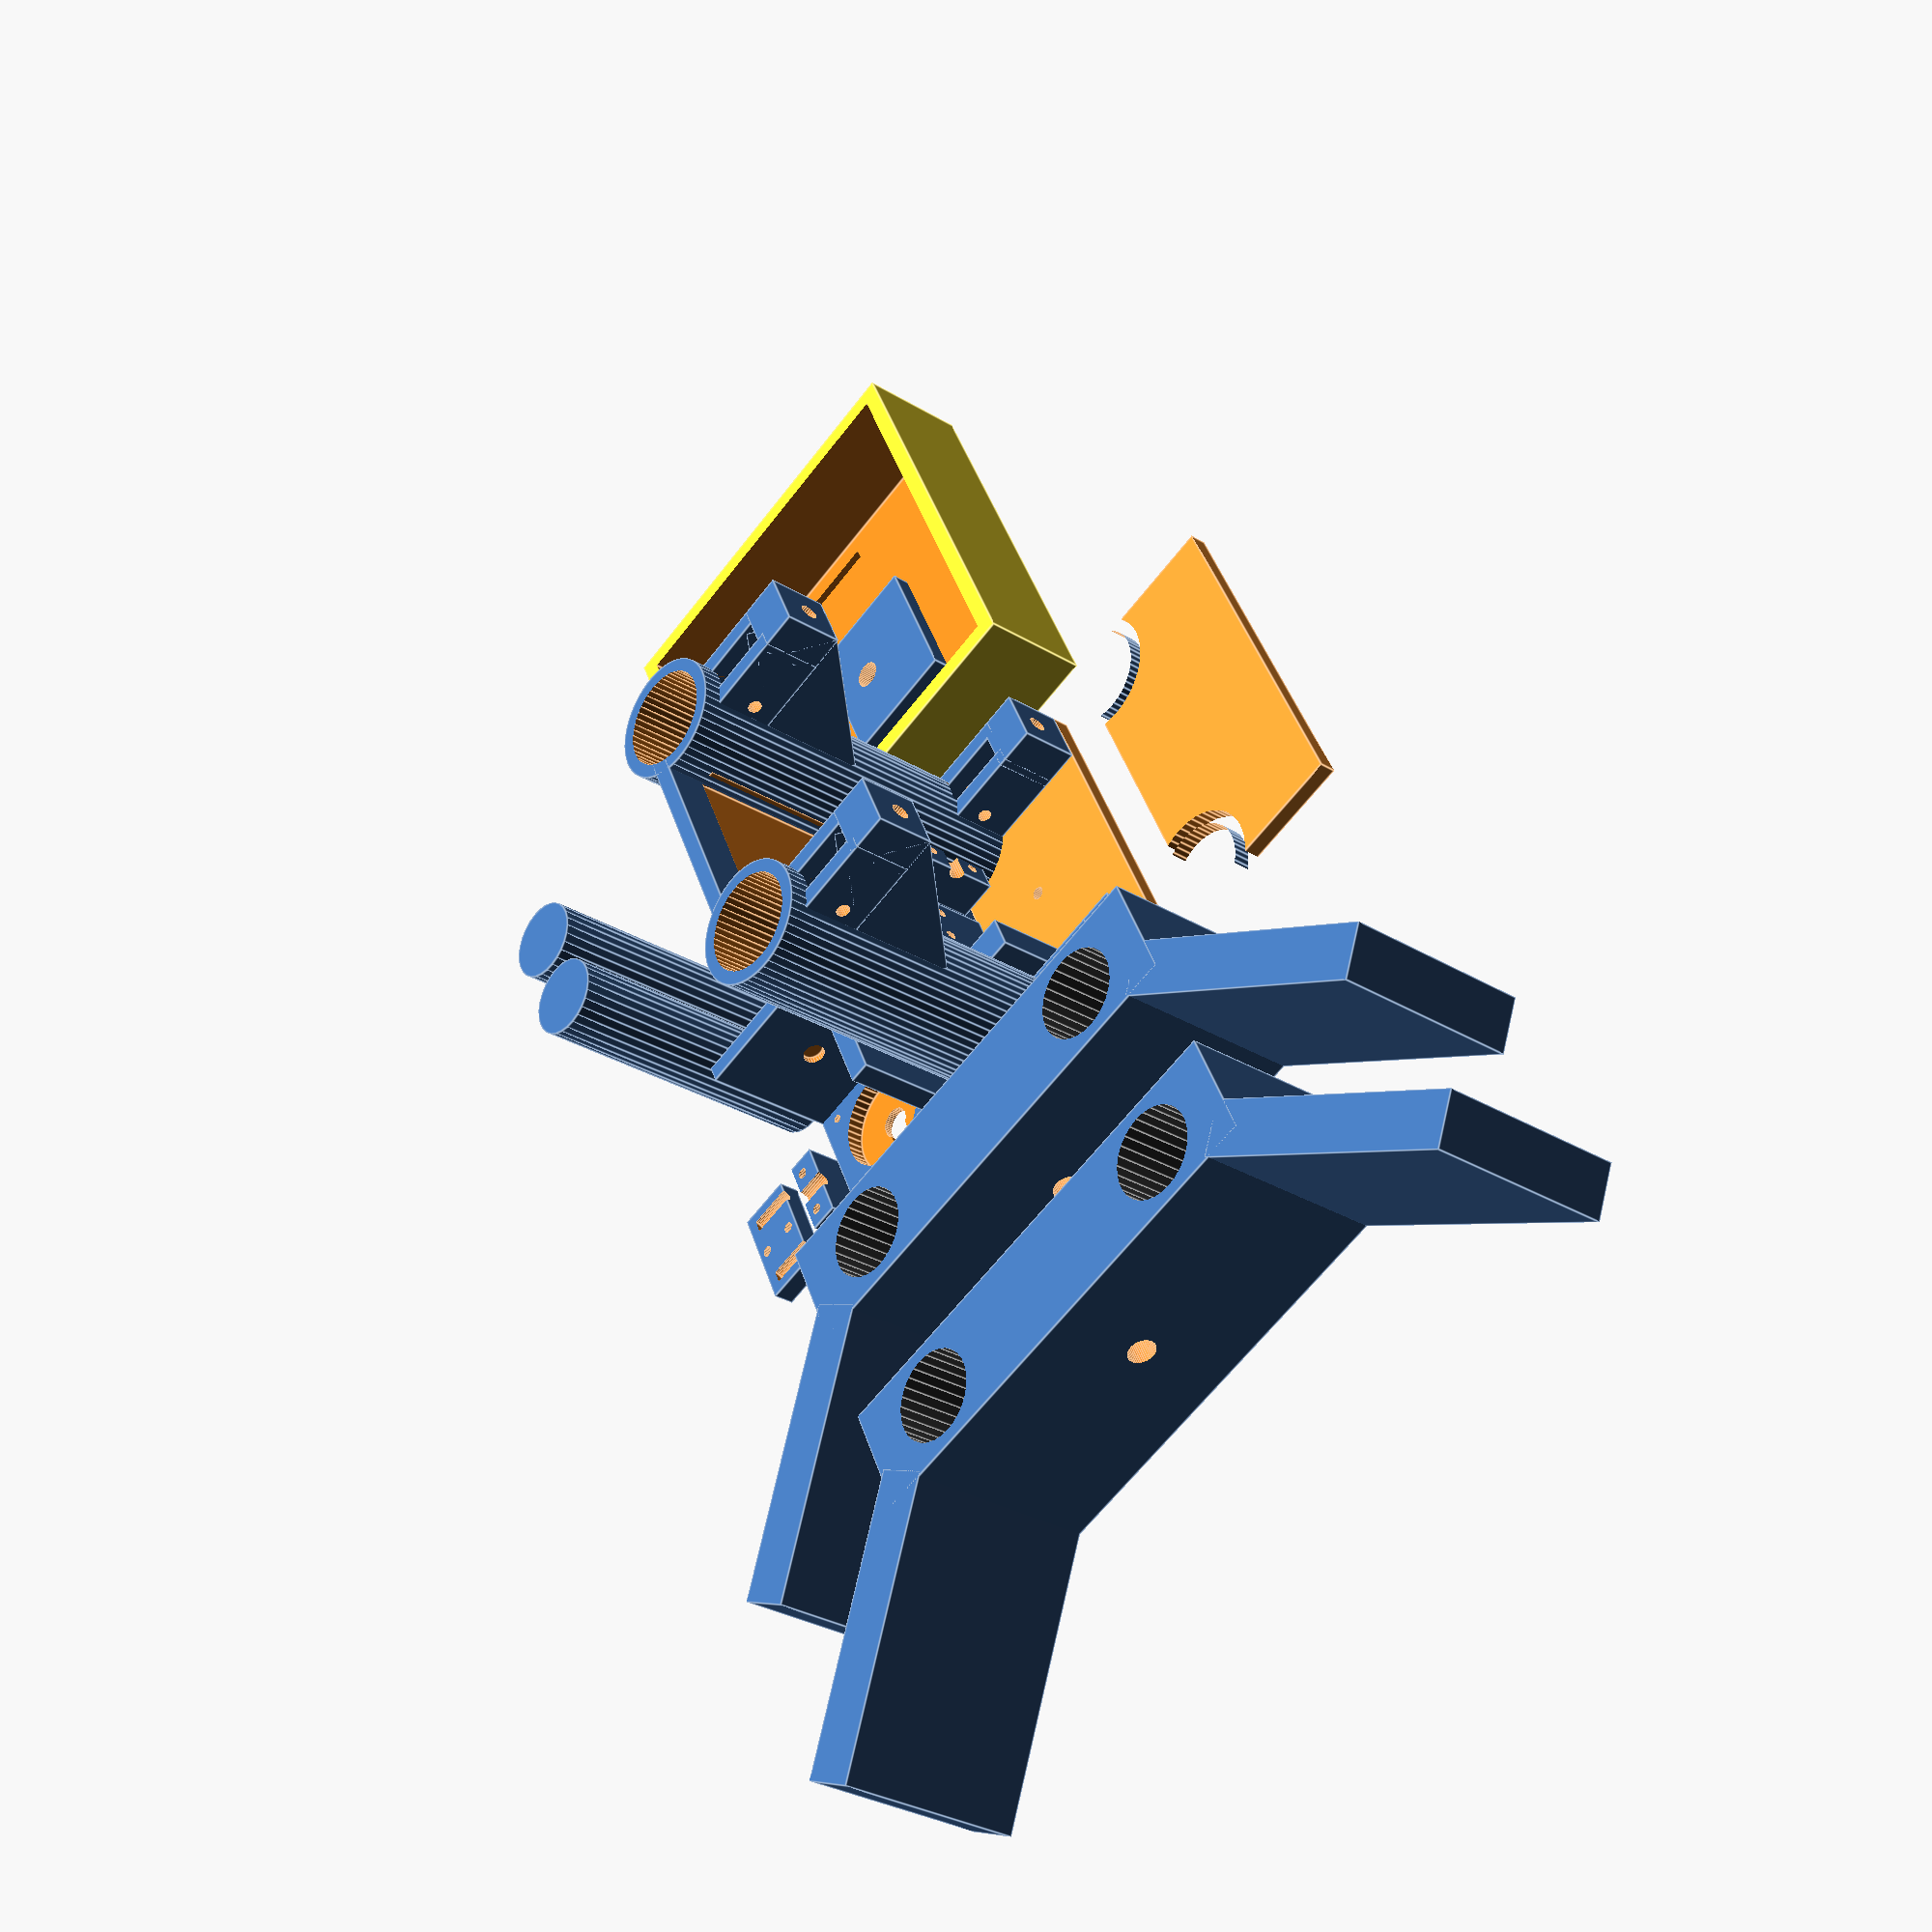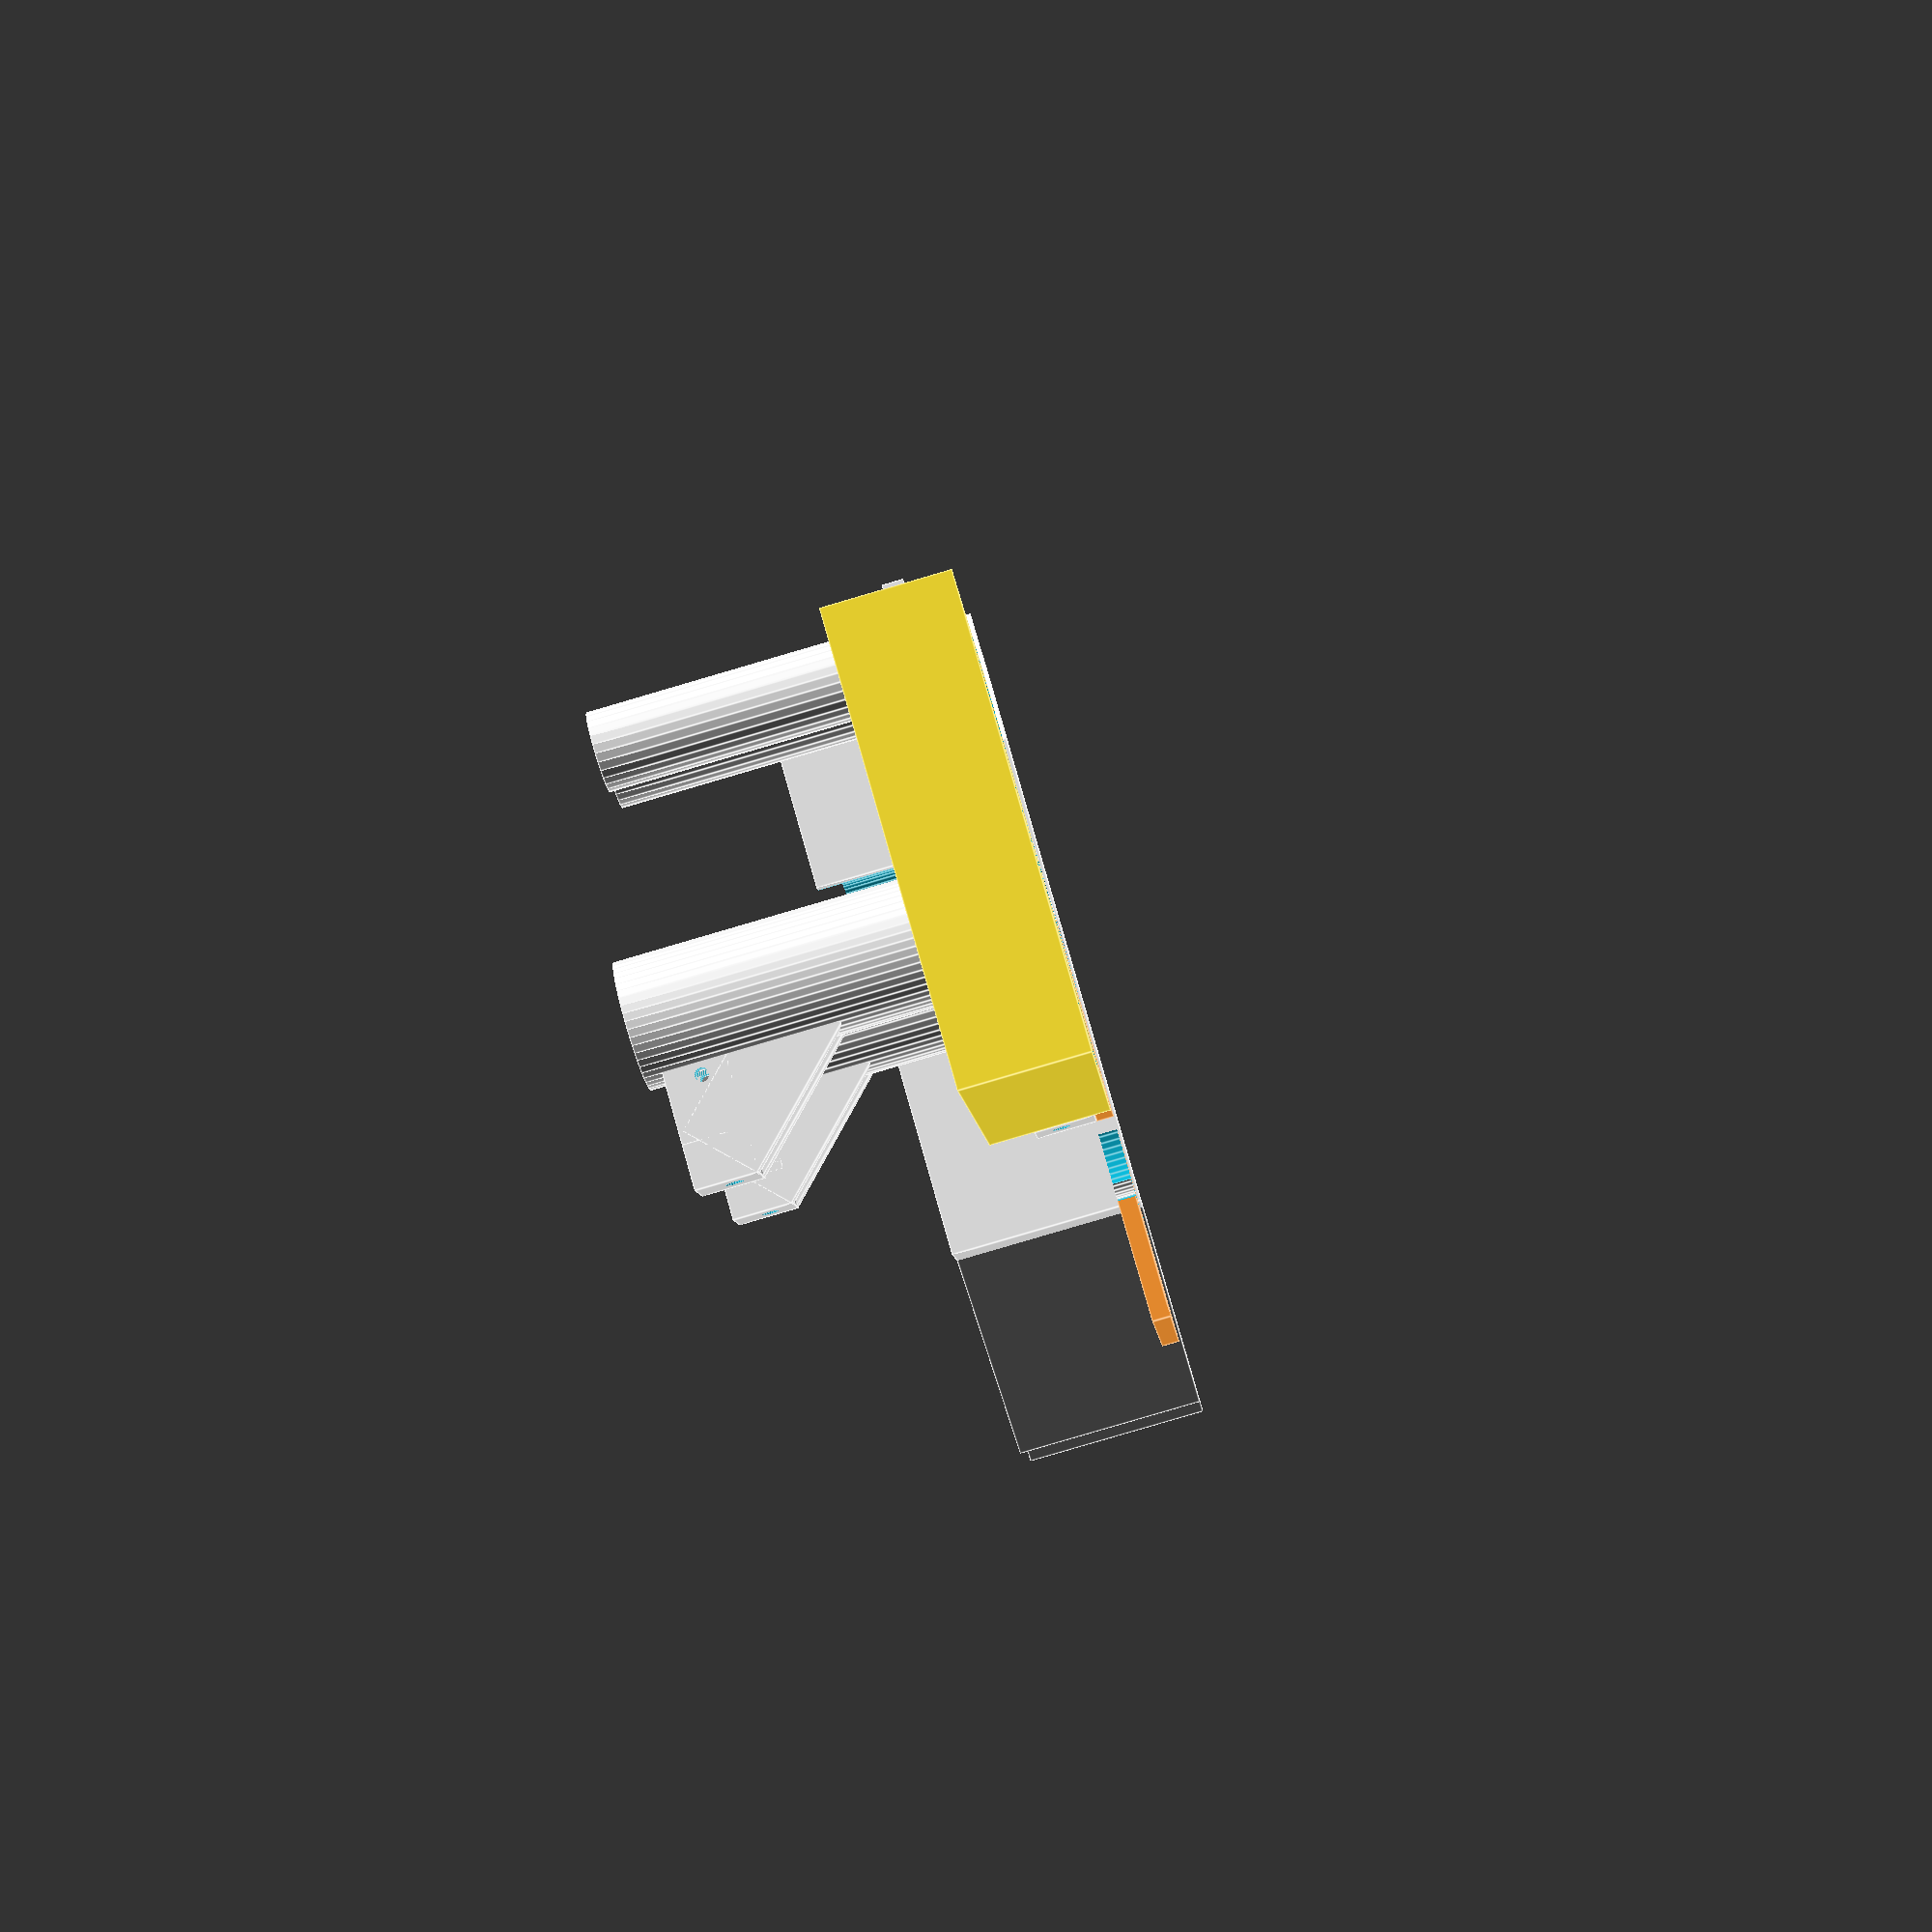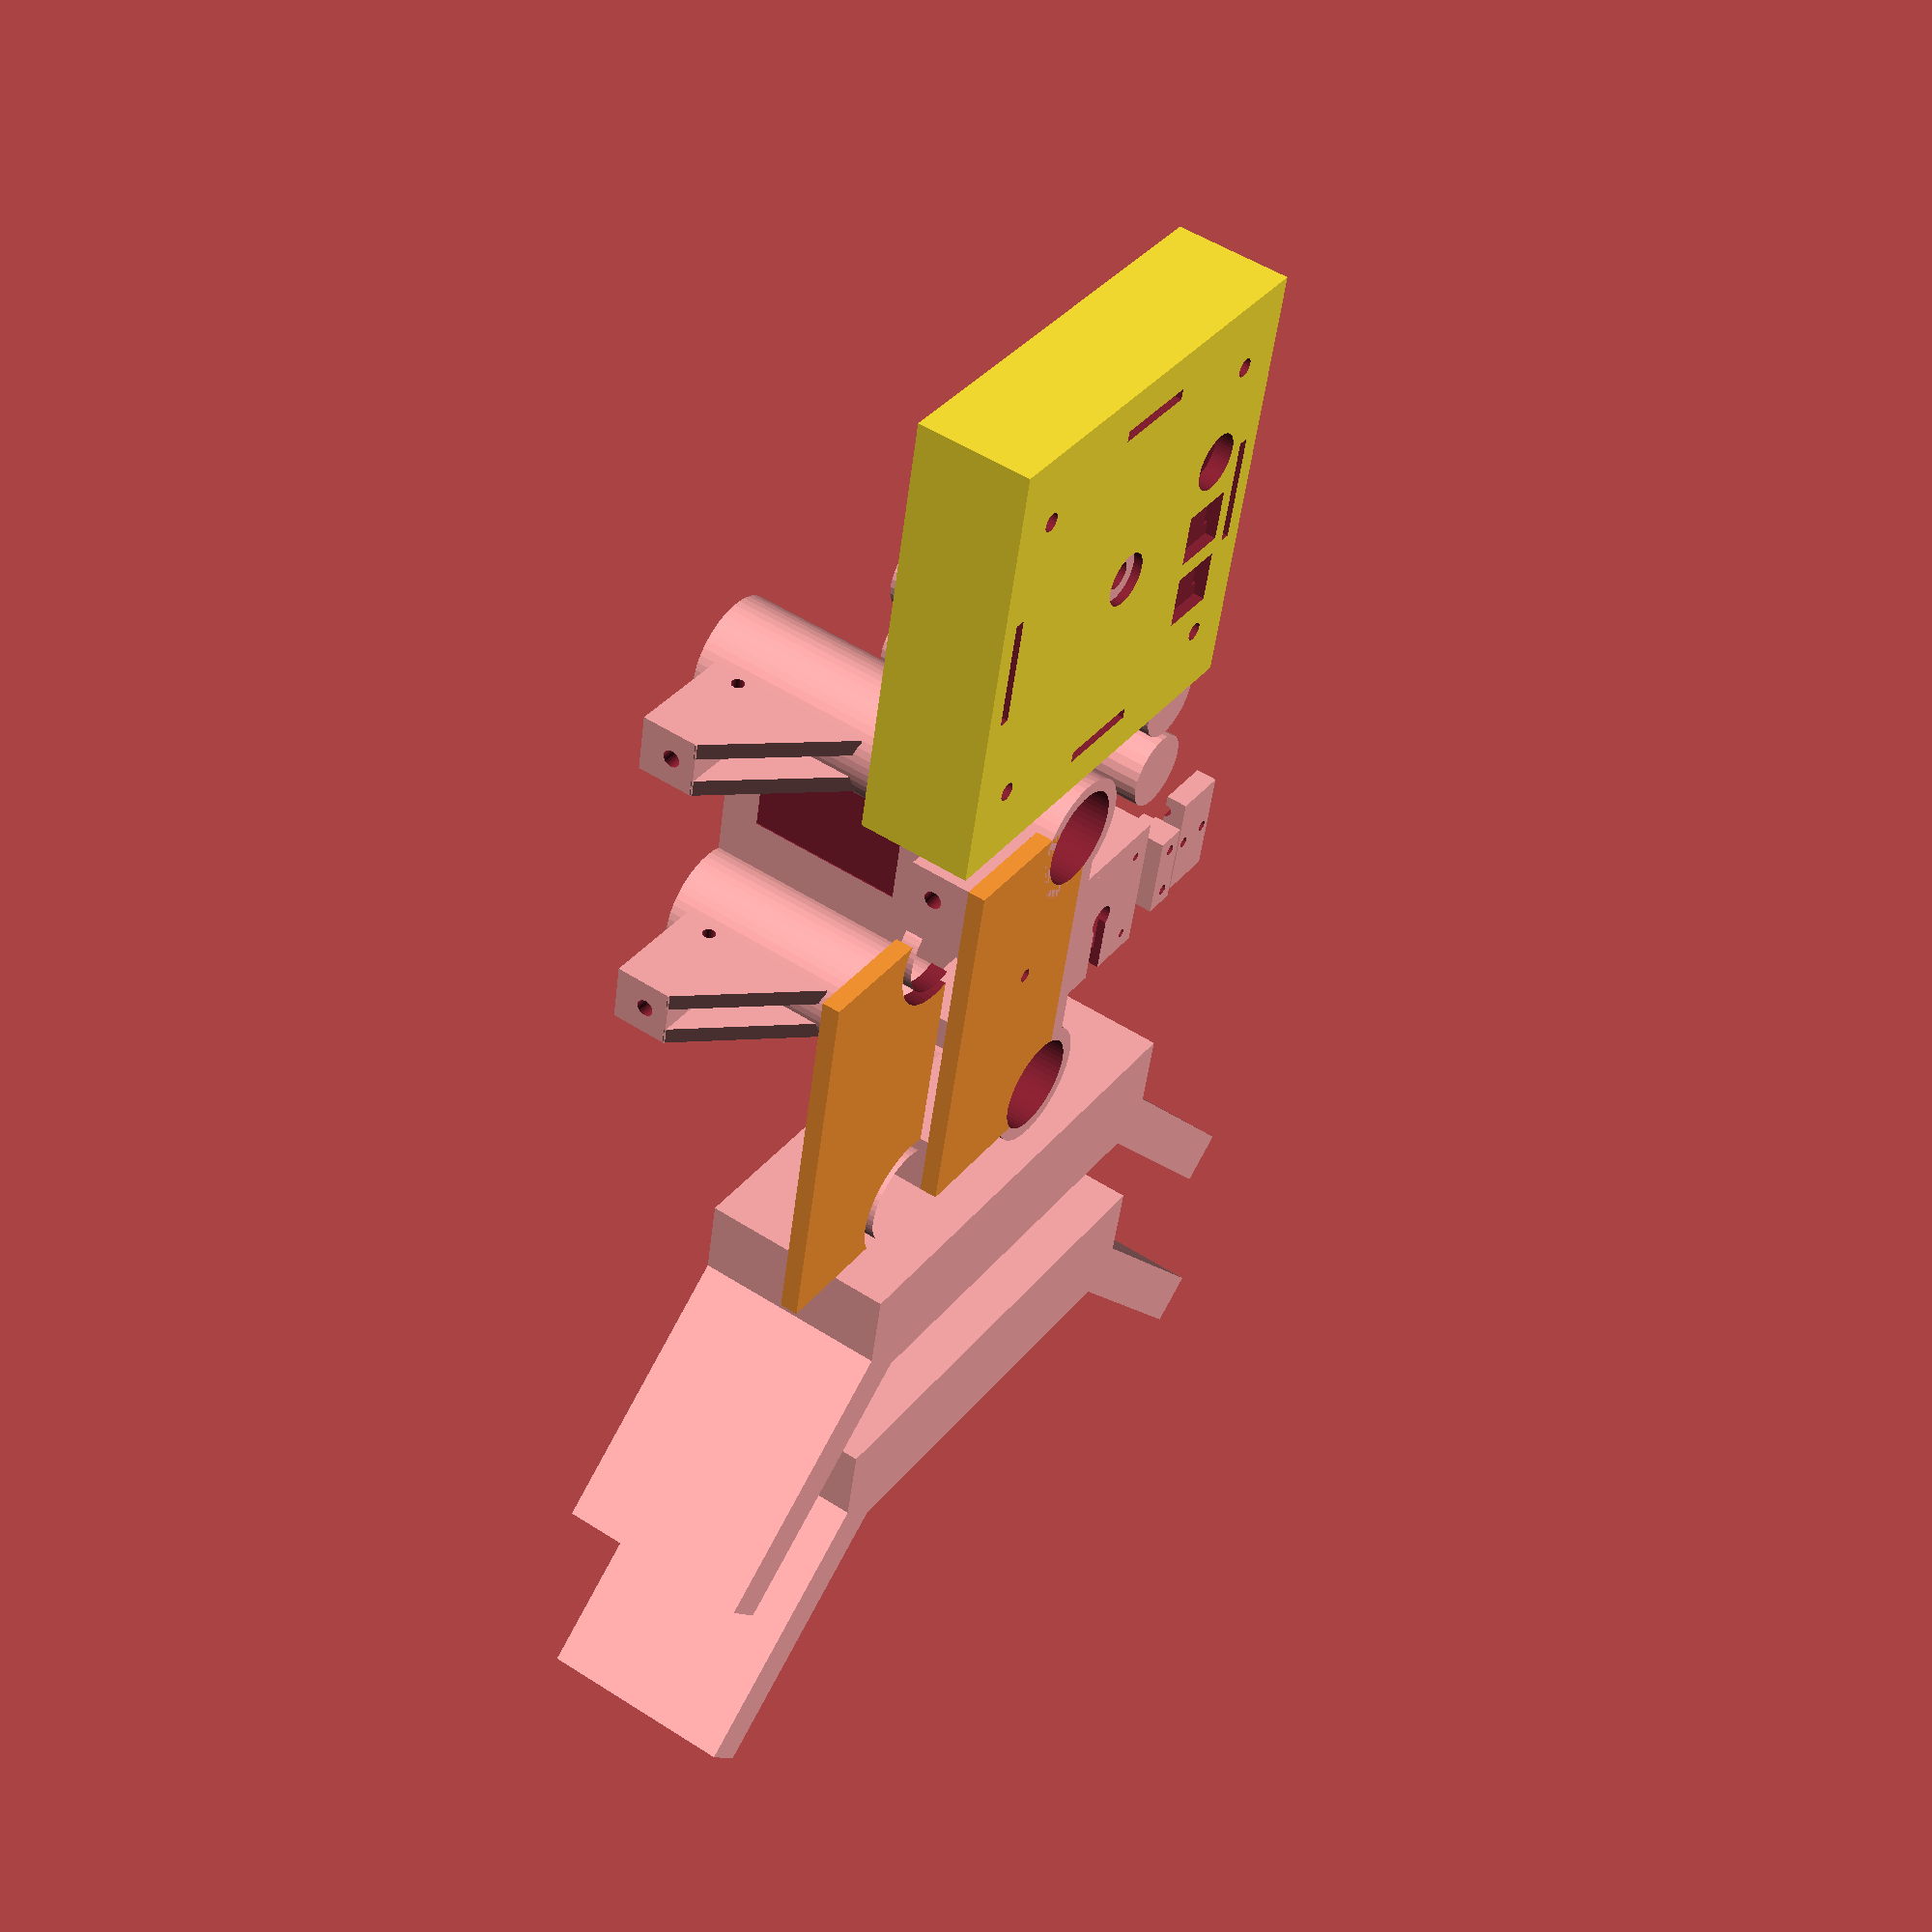
<openscad>
rail_radius = 10.1;
rail_distance = 72;
bearing_radius = 8;
bearing_bore_diameter = 3.1;

module rail(tolerance=0) {
  color([0.3, 0.3, 0.3])
  rotate([0, 90, 0]) cylinder(500, r=rail_radius + tolerance, center=true);
}

module rails(tolerance=0) {
  color([0.3, 0.3, 0.3]);
  translate([0, rail_distance / 2 * -1, 0]) rail();
  translate([0, rail_distance / 2, 0]) rail();
}

module foot() {
  union() {
    difference() {
      cube([45, rail_distance + 40, 26], true);
      translate([-235, 0, 0])
        rails(0.2);
      //tripod screw (1/4" - 20)
      cylinder(40, d=6.35, center=true, $fn=48);
    }
    translate([0, (rail_distance + 75) / 2, -31])
      rotate([-45, 0, 0])
        cube([45, 65, 12], true);
    translate([0, (rail_distance + 75) / -2, -31])
      rotate([45, 0, 0])
        cube([45, 65, 12], true);
  }
}

module bearing_hole() {
  cube([7, 6, 14], true);
}

module bearing() {
  color([0.6, 0.6, 0.6])
  difference() {
    cylinder(4, r=5, center=true);
    cylinder(5, d=bearing_bore_diameter, center=true, $fn=24);
  }
}

module bearing_mount(supports=false) {
  bearing_height = 4;
  
  difference() {
    union() {
      translate([-1, 5, -1]) cube([20, 4, 14], true);
      translate([-1, -5, -1]) cube([20, 4, 14], true);
      translate([-14, 0, -1]) cube([10, 14, 14], true);
      if (supports) {
        translate([0, -5, 12])
          rotate([0, -45, 0])
            cube([36, 4, 18], true);
        translate([0, 5, 12])
          rotate([0, -45, 0])
            cube([36, 4, 18], true);
      }
    }
    translate([bearing_height, 0, 0]) {
      rotate([90, 0, 0]) cylinder(16, d=bearing_bore_diameter, center=true, $fn=24);
    }
    
    //screw hole (#8 size)
    translate([-14, 0, 0])
      rotate([0, 90, 0])
        cylinder(14, d=4.17, center=true, $fn=24);
  }
  //translate([bearing_height, 0, 0]) rotate([90, 0, 0]) bearing();
}


module sheath() {
  rotate([0, 90, 0]) {
    union() {
      difference() {
        cylinder(92, r=rail_radius + 4, center=true, $fn=50);
        sheath_hole();
        translate([-11.5, 0, 34]) bearing_hole();
        translate([-11.5, 0, -34]) bearing_hole();
      }
      
      translate([-19, 0, 34])
        rotate([180, 0, 0])
          bearing_mount();

      translate([-19, 0, -34]) bearing_mount(true);
    }
  }
}

module sheath_hole(pad_for_sheath=false) {
  cylinder(100, r=rail_radius + 1, center=true, $fn=50);
}

module sheath_holes(include_sheath=false) {
  translate([0, rail_distance / 2, 0]) {
    rotate([0, 90, 0]) 
      sheath_hole(include_sheath);
    if (include_sheath) {
      sheath();
    }
  }
  translate([0, rail_distance / 2 * -1, 0]) {
    rotate([0, 90, 0])
      sheath_hole(include_sheath);
    if (include_sheath) {
      sheath();
    }
  }
  
}



module worm_gear() {
  color([1, .8, .5])
    cylinder(12.5, d=7, center=true);
}

module gear() {
  color([1, .8, .5]) {
    difference() {
      union() {
        cylinder(12, d=9, center=true);
        translate([0, 0, 3])
          cylinder(6, d=11.5, center=true);
      }
      cylinder(19, d=5, center=true, $fn=24);
    }
  }
}

module pulley() {
  color([.8, .8, .8]) {
    difference() {
      cylinder(16, d=16, center=true);
      translate([0, 0, -3.4]) {
        difference() {
          cylinder(7.2, d=17, center=true);
          cylinder(7.2, d=12.25, center=true);
        }
      }
      cylinder(17, d=4, center=true, $fn=24);
    }
  }
}

module timing_roller() {
  color([.9, .9, .9]) {
    difference() {
      cylinder(9, d=6.8, center=true);
      cylinder(10, d=3.5, center=true);
    }
  }
}

module motor_and_gears() {  
  union() {
    //nema 11
    color([.2, .2, .2]) {
      cube([31.5, 28, 28], center=true);
      rotate([0, 90, 0])
        translate([0, 0, 25.5]) 
          cylinder(20, d=5, center=true);
    }
    
    //coupler
    color([1, .2, .2]) {
      rotate([0, 90, 0])
        translate([0, 0, 32.65]) 
          cylinder(20, d=12, center=true);
    }
    
    //3mm shaft
    color([.7, .7, .7]) {
      rotate([0, 90, 0])
        translate([0, 0, 60.75]) 
          cylinder(50, d=3, center=true);
    }
    rotate([0, 90, 0])
      translate([0, 0, 49.0]) 
        worm_gear();
    translate([50, 3, -8.6]) 
      rotate([90, 0, 0])
        gear();
    translate([50, -14, -8.6]) 
      rotate([90, 0, 0])
        pulley();
    translate([41, -10.5, -20])
      rotate([90, 0, 0])
        timing_roller();
    translate([58, -10.5, -20])
      rotate([90, 0, 0])
        timing_roller();
    
  }
}

module electronics() {
  color([0.1, .6, 0]) {
    cube([61, 41, 12]);
  }
}

module nema11_mount() {
  difference() {
    union() {
      difference() {
        cube([32, 32, 6], center=true);
        translate([0, 0, -2])
          cylinder(6, d=23, center=true, $fn=48);
        cylinder(8, d=7, center=true, $fn=48);
        translate([23.0/2, 23.0/2, 0])
          cylinder(8, d=2, center=true, $fn=24);
        translate([-23.0/2, 23.0/2, 0])
          cylinder(8, d=2, center=true, $fn=24);
        translate([23.0/2, -23.0/2, 0])
          cylinder(8, d=2, center=true, $fn=24);
        translate([-23.0/2, -23.0/2, 0])
          cylinder(8, d=2, center=true, $fn=24);
        
        //shaft slot
        translate([-10, 0, 0])
          cube([16, 5, 8], center=true);
        
        
      }
      translate([0, 17, -13])
        cube([32, 5, 32], center=true);
      
      //motor bed
      translate([16.3, 0, -15.75])
        rotate([0,90, 0])
          cube([31.5 + 6, 32, 4], center=true);
    }
    //sheath spot
    translate([14, rail_distance / 2 - 6, 2.25]) {
      rotate([0, -90, 0])
        sheath();
      translate([0, -1])
        sheath_hole();
    }
    
    //screw head spot in bed
    translate([12, 0, -18])
      rotate([0, 90, 0])
        cylinder(8, d=5, center=true, $fn=24);
  }
}





module gear_mount_half(trim=false) {
  difference() {
    translate([0, -0.5, 0])
      cube([20, 7.5, 9.5], center=true);
    translate([0, 0, 4.75])
      rotate([90, 0, 0])
        cylinder(10, d=4.1, center=true, $fn=24);
    
    //screw holes for #4 machine screws
    translate([-6, 0, 0])
      cylinder(10, d=2.5, center=true, $fn=24);
    translate([6, 0, 0])
      cylinder(10, d=2.5, center=true, $fn=24);
    
    if (trim) {
      translate([0, 7.5, 7])
        cube([22, 10, 10], center=true);
    }
  }
}

module holes_for_roller_mound() {
  rotate([90, 0, 0]) {
    cylinder(24, d=3.1, center=true, $fn=24);
    translate([17, 0, 0])
      cylinder(24, d=3.1, center=true, $fn=24);
  }
  
  //screw holes for #4 machine screws
  translate([8.5, 4, -2])
    cylinder(12, d=2.5, center=true, $fn=24);
  translate([8.5, 12, -2])
    cylinder(12, d=2.5, center=true, $fn=24);
}

module roller_mount_bottom() {
  difference() {
    cube([25, 13, 5], center=true);
    translate([-8.5, -8, 2.5])
      holes_for_roller_mound();
  }
}



module car_floor() {
  difference() {
    union() {
      //floor cube
      translate([-3, 0, -6]) cube([92, rail_distance - 6, 4], center=true);

      //sheaths
      translate([-3, rail_distance / 2 * -1, 0]) sheath();
      translate([-3, rail_distance / 2, 0]) sheath();
      
      //mounds for timing belt roller shafts
      translate([25.5, -11.5, -6])
        cube([26, 4, 6], center=true);
      translate([25.5, 7.5, -4.5])
        cube([26, 14, 3], center=true);
      
      //gear and pulley mounts
      translate([26, -21, 5.4]) {
        difference() {
          cube([20, 8, 19], center=true);
          rotate([90, 0, 0])
            cylinder(10, d=5.1, center=true, $fn=24);
        }
      }
      translate([26, 21, 5.4]) {
        translate([0, 0, -4.75])
          gear_mount_half();
        
        // assembled view only
        /*translate([0, 0, 4.75])
          rotate([0, 180, 0])
            gear_mount_half(true);*/
        
      }
      
      // assembled view only
      /*translate([-5.2, 6, 14])
        rotate([0, 90, 0])
          nema11_mount();*/
    }
    
    //inset for motor bed
      translate([-24 + 3, 6, -2.3])
        cube([31.5 + 6, 32, 4], center=true);
      
    
    //inset for roller shaft access
    translate([25.5, 7, -7.5])
      cube([26, 14, 3], center=true);
    
    //holes for roller shafts
    translate([17, -1, -6])
      holes_for_roller_mound();
    
    
    sheath_holes();
      
    //timing belt hole
    translate([25.5, -4.5, -6])
      cube([26, 10, 6], center=true);
  }
  
  // assembled view only
    //translate([25.5, 7, -8.5])
      //roller_mount_bottom();
}

module car_back_wall() {
  difference() {
    color([1, .6, .2])
      cube([4, rail_distance + 14, 42], center=true);
    translate([0, 0, -17]) {
      sheath_holes(true);
    }
  }
}

module car_front_wall() {
  difference() {
    color([1, .6, .2])
      cube([4, rail_distance + 14, 42], center=true);
    translate([0, 0, -17])
      sheath_holes();
    rotate([0, 90, 0])
      translate([3, 6, 0])
        cylinder(100, d=bearing_bore_diameter, center=true, $fn=24);
  }
}

module car_roof() {
  union() {
    difference() {
      color([1, .9, .2]) {
        union() {
          cube([92 + 9, rail_distance + 23, 26], center=true);
          
        }
      }
      translate([0, 0, -4])
        cube([93, rail_distance + 15, 26], center=true);
      
      //tripod screw nut spot
      translate([0, 0, 12])
        cylinder(6, d=12, center=true, $fn=48);
      
      //battery strap slot
      translate([0, rail_distance / -2 - 6, 11])
        cube([25, 2.5, 6], center=true);
      
      //wire hole for display
      translate([0, rail_distance / 2 + 6, 11])
        cube([25, 2.5, 6], center=true);
      
      //spare slots
      translate([40.75, 0, 11])
        cube([2.5, 20, 6], center=true);
      translate([-40.75, 0, 11])
        cube([2.5, 20, 6], center=true);
      
      //usb hole
      translate([13, rail_distance / -2 + 5, 11])
        cylinder(6, d=13, center=true, $fn=48);
    
      //button slots
      translate([-20, rail_distance / -2 + 5, 12])
        cube([12, 13, 3], center=true);
      translate([-4, rail_distance / -2 + 5, 12])
        cube([12, 13, 3], center=true);
      translate([-20, rail_distance / -2 - 0.75, 12])
        cube([6, 1.5, 8], center=true);
      translate([-20, rail_distance / -2 + 10.75, 12])
        cube([6, 1.5, 8], center=true);
        translate([-4, rail_distance / -2 - 0.75, 12])
        cube([6, 1.5, 8], center=true);
      translate([-4, rail_distance / -2 + 10.75, 12])
        cube([6, 1.5, 8], center=true);
        
      //tripod screw (1/4" - 20)
      cylinder(40, d=6.35, center=true, $fn=48);
      
      //screw holes (#8 size) top
      translate([34, rail_distance / 2, 10])
        cylinder(8, d=4.17, center=true, $fn=24);
      translate([34, rail_distance / -2, 10])
        cylinder(8, d=4.17, center=true, $fn=24);
      translate([-34, rail_distance / 2, 10])
        cylinder(8, d=4.17, center=true, $fn=24);
      translate([-34, rail_distance / -2, 10])
        cylinder(8, d=4.17, center=true, $fn=24);
        
      
      
    }
    difference() {
      //tripod head mount
      translate([0, 4.3, 8])
        cube([35, 29, 6], center=true);
      cylinder(40, d=6.35, center=true, $fn=48);
    }
  }
}

module car() {
  //printable stuff
  car_floor();
  *translate([-47, 0, 17])
    car_back_wall();
  translate([41, 0, 17])
    car_front_wall();
}

module rail_connectors() {
  cylinder(70, d=17.8);
  translate([20, 0, 0]) {
    cylinder(70, d=17.8);
  }
}

// modeled components (do not print)
*translate([-24, 6, 14])
  motor_and_gears();
*translate([-45, -10.3 ,-4])
  rotate([90, 0, 0])
    electronics();

*rails();

// individual printed components
translate([-5, 0, 29])
  rotate([180, 90, 90])
    car();
//translate([-3, 0, 29]) //installed view
translate([100, 0, -1]) rotate([180, 0, 0]) //print view
  car_roof();

translate([0, -70, -12])
  rotate([90, 90, 0])
    car_back_wall();

translate([-25, 65, 0]) gear_mount_half(true);
translate([-25, 80, 0]) roller_mount_bottom();
translate([-25, 40, 0])
  rotate([180, 0, 0])
    nema11_mount();

translate([5, 60, 0])
    rail_connectors();

translate([-80, 0, 8]) 
  rotate([0, 90, 0])
    foot();
translate([-130, 0, 8])
  rotate([0, 90, 0])
    foot();

</openscad>
<views>
elev=209.7 azim=64.7 roll=132.1 proj=p view=edges
elev=265.3 azim=256.9 roll=73.7 proj=p view=edges
elev=308.3 azim=257.7 roll=124.8 proj=p view=solid
</views>
